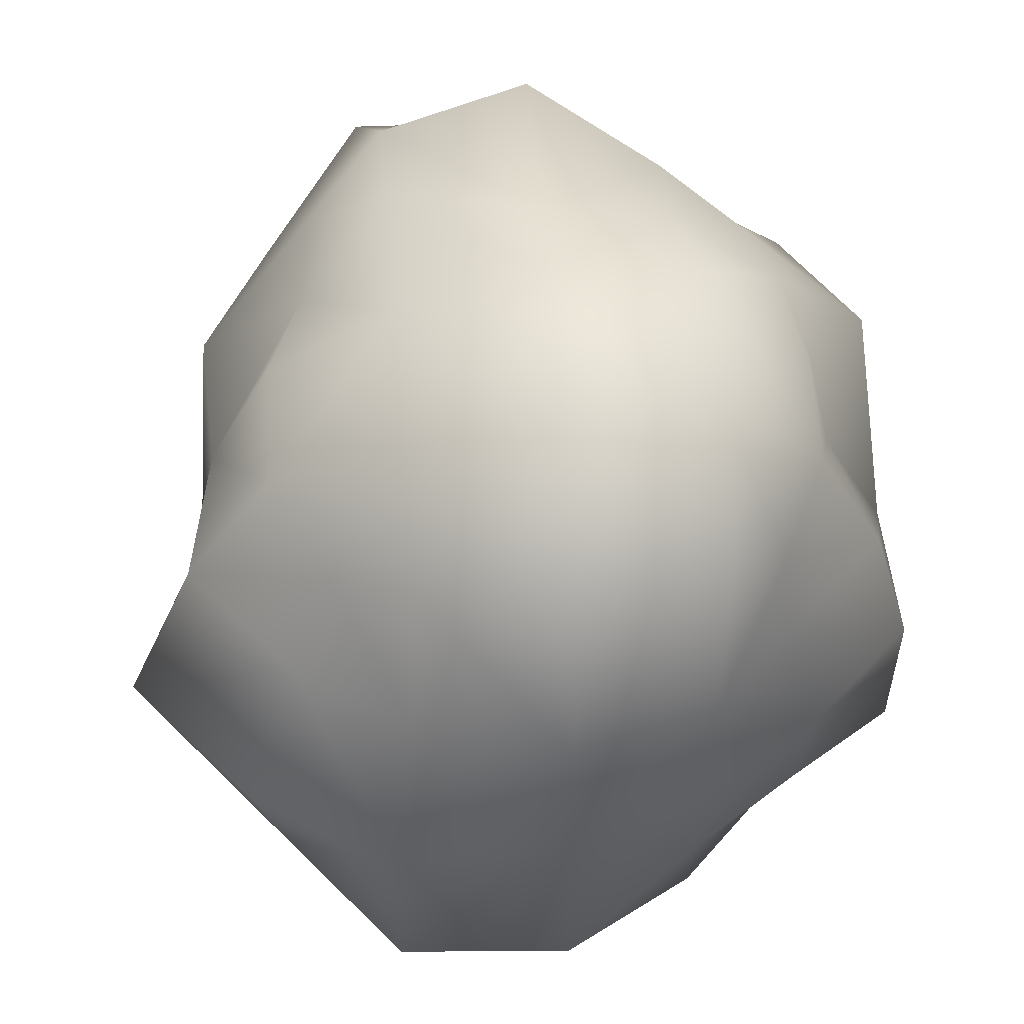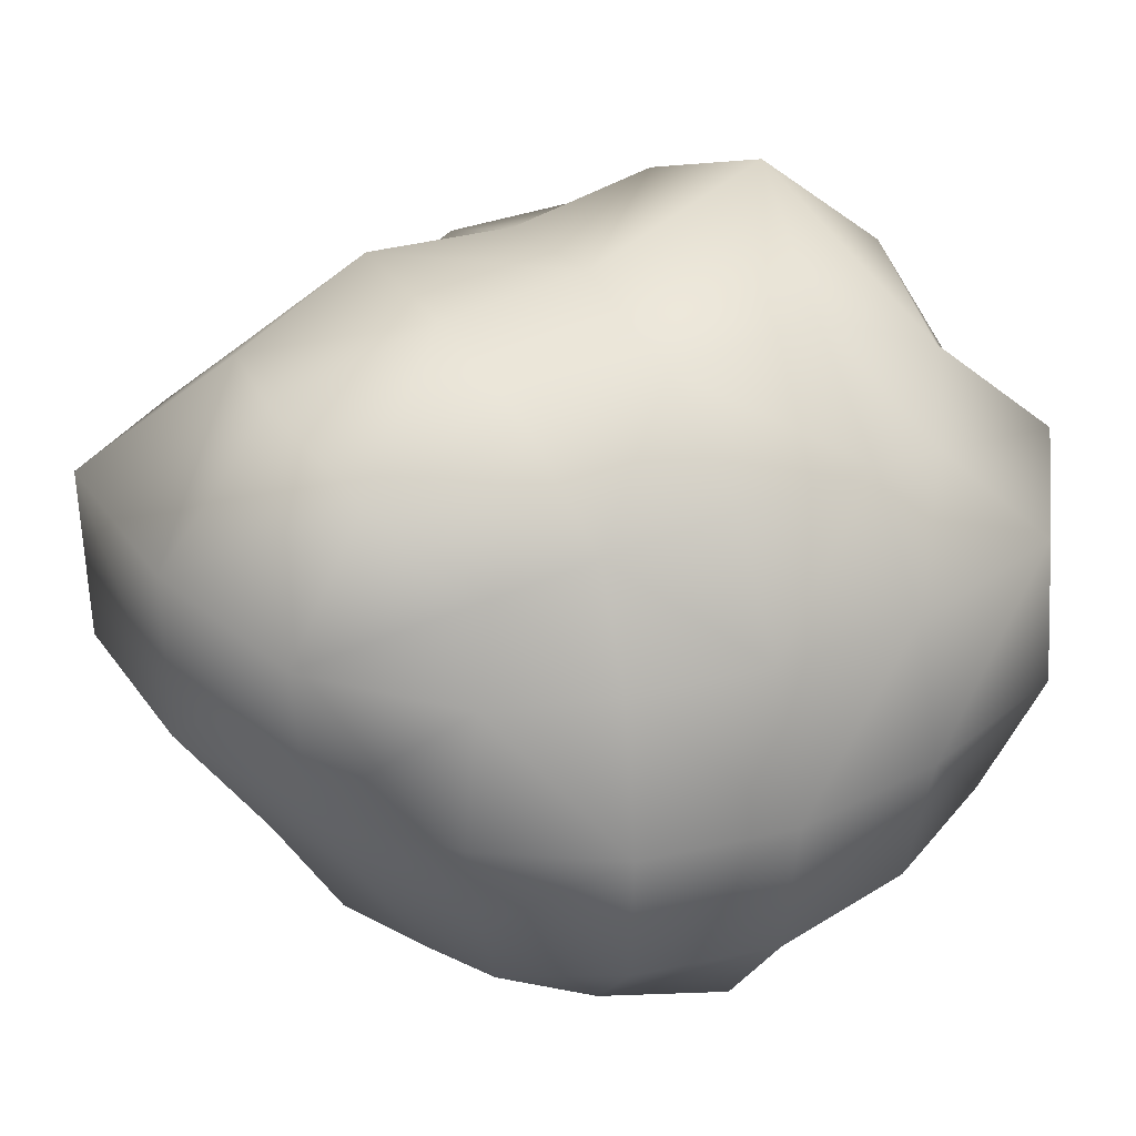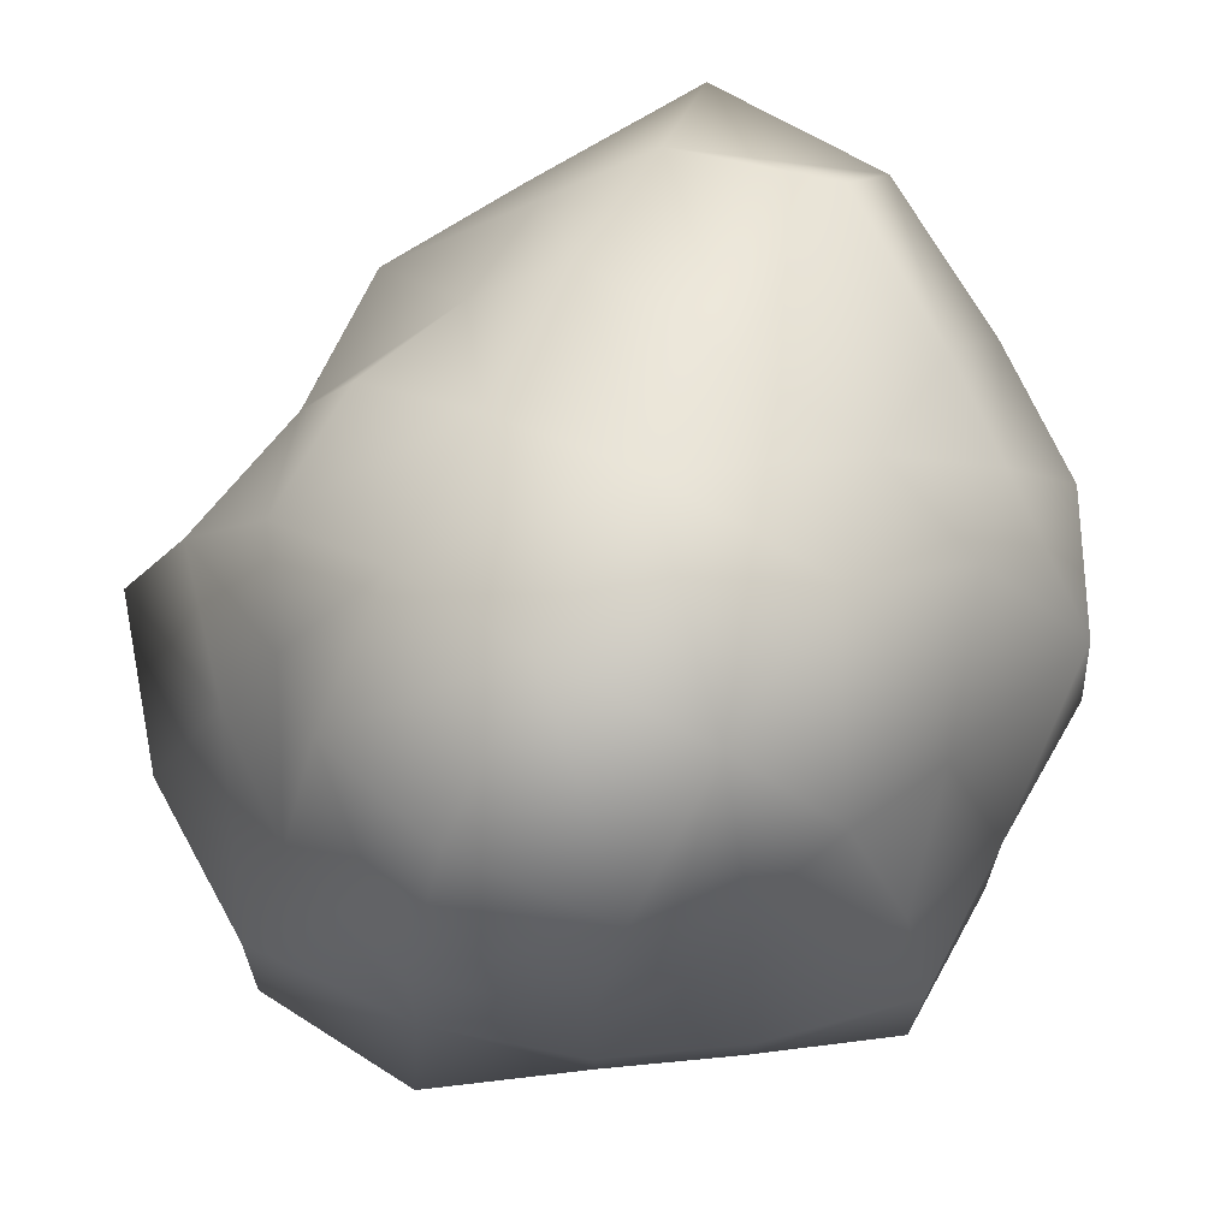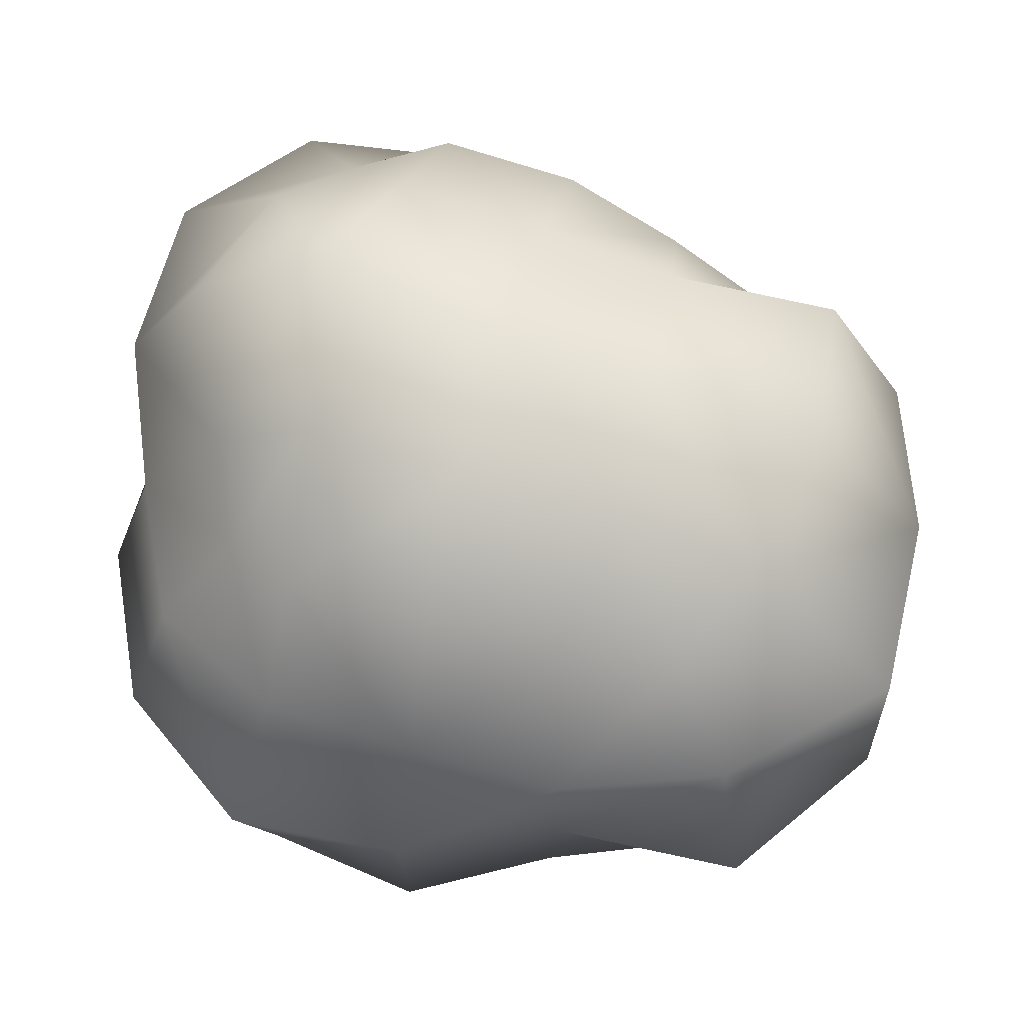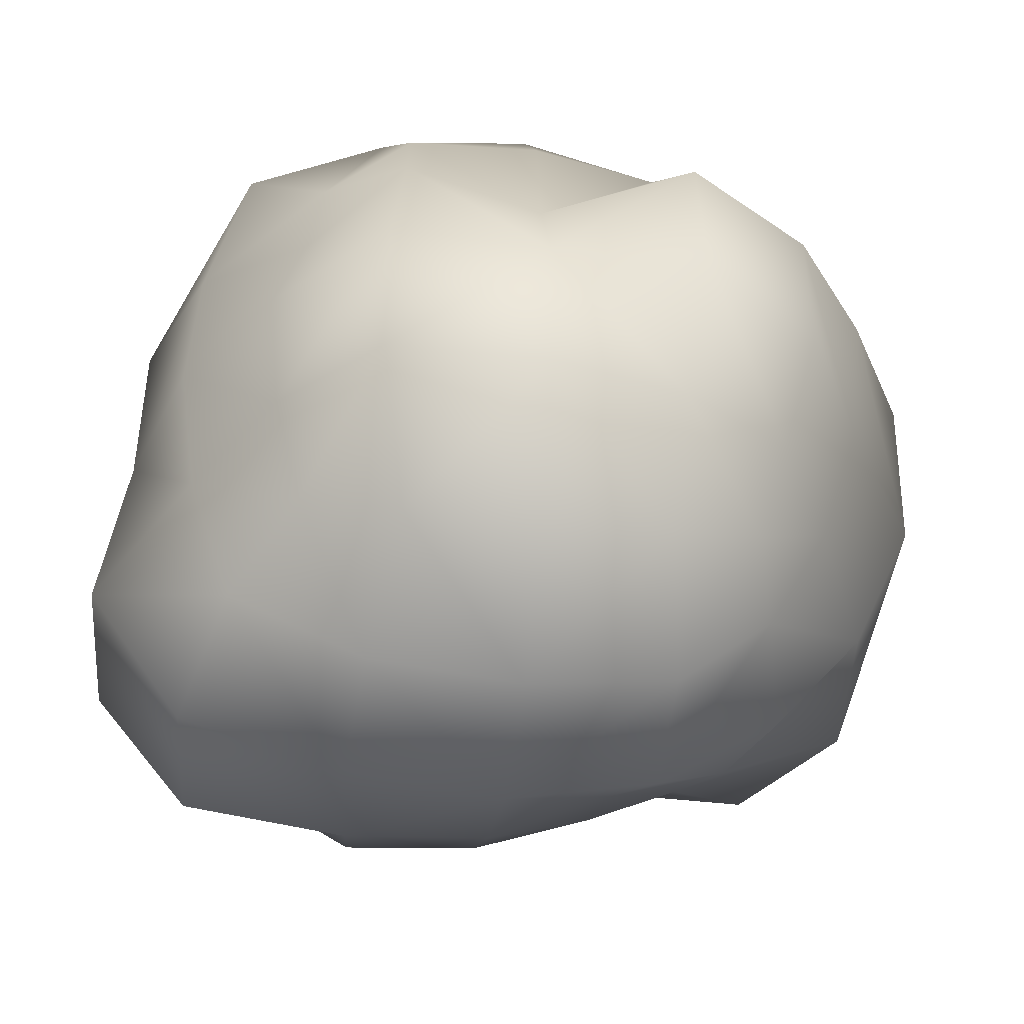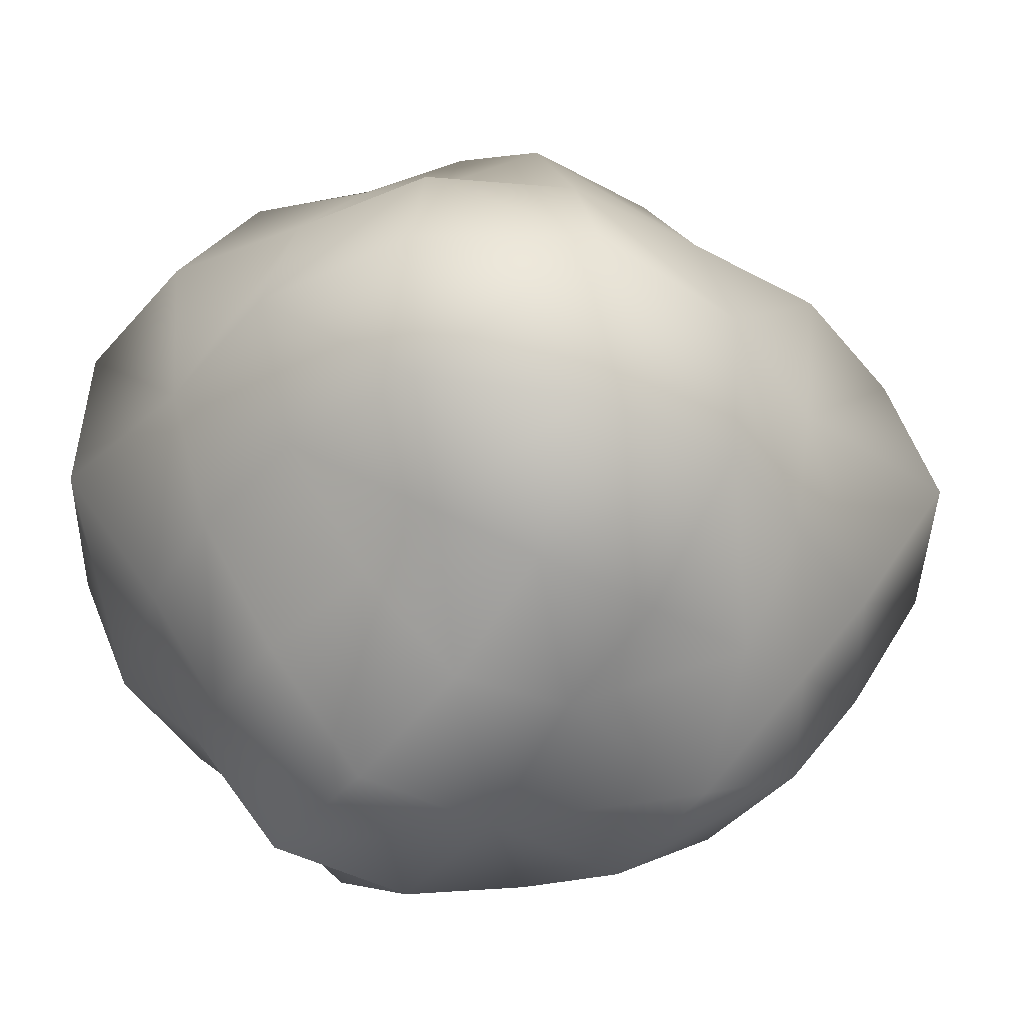
<metadata>
{"format":"obj","ext":"obj","renderer":"f3d","projection":"perspective","resolution":1024,"background":"white","views":[{"elev":52.1,"azim":86.7,"up":"+Y"},{"elev":35.2,"azim":-28.8,"up":"+Z"},{"elev":69.7,"azim":119.7,"up":"+Y"},{"elev":61.9,"azim":-164.6,"up":"+Z"},{"elev":-42.2,"azim":172.9,"up":"+Y"},{"elev":-40.6,"azim":144.6,"up":"+Z"}]}
</metadata>
<code>
o asteroid_Cube
v 1e-06 -31.87 -4e-06
v 12.85 -30.53 -1e-06
v -1e-06 -27.49 11.7
v -12.36 -29.24 -5e-06
v 3e-06 -30.31 -12.77
v 12.1 -28.5 -12.1
v 11.95 -28.13 11.95
v -10.06 -23.51 10.06
v -12.01 -28.28 -12.01
v -4e-06 33.78 5e-06
v 0 32.37 -13.55
v -12.03 28.37 1e-06
v -7e-06 29.4 12.42
v 14.43 34.71 9e-06
v 12.96 30.6 -12.96
v -11.38 26.75 -11.38
v -12.57 29.65 12.57
v 12.22 28.8 12.22
v 32.33 -0 8e-06
v 28.38 0 -12.04
v 32.21 13.49 1e-05
v 33.48 -0 13.97
v 34.36 -14.3 5e-06
v 26.73 -11.38 -11.38
v 27.67 11.76 -11.76
v 28.49 12.09 12.09
v 33.69 -14.21 14.21
v -8e-06 -0 30.32
v 14.89 -0 35.92
v -1e-05 12.02 28.33
v -12.45 -0 29.48
v -6e-06 -11.89 27.98
v 12.32 -12.32 29.06
v 12.73 12.73 30.04
v -12.39 12.39 29.23
v -11.22 -11.22 26.34
v -35.76 0 -6e-06
v -35.69 -0 14.8
v -36.23 15.01 -4e-06
v -28.4 0 -12.05
v -30.28 -12.76 -6e-06
v -31.36 -13.27 13.27
v -36.22 15.24 15.24
v -29.67 12.57 -12.57
v -25.18 -10.75 -10.75
v 6e-06 0 -29.84
v 12.77 0 -30.32
v 6e-06 -12.65 -29.99
v -12.62 0 -29.92
v 5e-06 10.48 -24.27
v 11.49 11.49 -27
v 12.75 -12.75 -30.1
v -11.09 -11.09 -26.03
v -12.24 12.24 -28.85
v 23.01 -23.01 -11.72
v 26.27 -26.27 2e-06
v 25.5 -25.5 13.06
v 10.34 -20.42 -20.42
v 5e-06 -23.31 -23.31
v -10.6 -20.92 -20.92
v 20.53 -10.4 -20.53
v 21.55 0 -21.55
v 19.06 9.61 -19.06
v 11.28 -22.18 22.18
v -3e-06 -21.65 21.65
v -9.784 -19.38 19.38
v 23.56 -12.02 23.56
v 26.12 -0 26.12
v 21.62 10.98 21.62
v -20.09 -20.09 10.16
v -22.48 -22.48 -6e-06
v -20.19 -20.19 -10.21
v -24.69 -12.63 24.69
v -26.04 -0 26.04
v -23.66 12.07 23.66
v -20.14 -10.19 -20.14
v -22.68 0 -22.68
v -22.66 11.53 -22.66
v 24.43 24.43 -12.49
v 26.25 26.25 1.1e-05
v 23.11 23.11 11.78
v 10.88 21.44 -21.44
v 4e-06 21.7 -21.7
v -10.34 20.42 -20.42
v 11.56 22.7 22.7
v -9e-06 22.87 22.87
v -10.19 20.15 20.15
v -25.11 25.11 12.85
v -27.63 27.63 -2e-06
v -22.32 22.32 -11.35
v 18.18 -18.18 -18.18
v 19.33 -19.33 19.33
v -17.21 -17.21 17.21
v -17.99 -17.99 -17.99
v 17.94 17.94 -17.94
v 18.26 18.26 18.26
v -19.73 19.73 19.73
v -18.36 18.36 -18.36
f 1 5 6 2
f 2 6 55 56
f 5 59 58 6
f 6 58 91 55
f 1 2 7 3
f 3 7 64 65
f 2 56 57 7
f 7 57 92 64
f 1 3 8 4
f 4 8 70 71
f 3 65 66 8
f 8 66 93 70
f 1 4 9 5
f 5 9 60 59
f 4 71 72 9
f 9 72 94 60
f 10 14 15 11
f 11 15 82 83
f 14 80 79 15
f 15 79 95 82
f 10 11 16 12
f 12 16 90 89
f 11 83 84 16
f 16 84 98 90
f 10 12 17 13
f 13 17 87 86
f 12 89 88 17
f 17 88 97 87
f 10 13 18 14
f 14 18 81 80
f 13 86 85 18
f 18 85 96 81
f 19 23 24 20
f 20 24 61 62
f 23 56 55 24
f 24 55 91 61
f 19 20 25 21
f 21 25 79 80
f 20 62 63 25
f 25 63 95 79
f 19 21 26 22
f 22 26 69 68
f 21 80 81 26
f 26 81 96 69
f 19 22 27 23
f 23 27 57 56
f 22 68 67 27
f 27 67 92 57
f 28 32 33 29
f 29 33 67 68
f 32 65 64 33
f 33 64 92 67
f 28 29 34 30
f 30 34 85 86
f 29 68 69 34
f 34 69 96 85
f 28 30 35 31
f 31 35 75 74
f 30 86 87 35
f 35 87 97 75
f 28 31 36 32
f 32 36 66 65
f 31 74 73 36
f 36 73 93 66
f 37 41 42 38
f 38 42 73 74
f 41 71 70 42
f 42 70 93 73
f 37 38 43 39
f 39 43 88 89
f 38 74 75 43
f 43 75 97 88
f 37 39 44 40
f 40 44 78 77
f 39 89 90 44
f 44 90 98 78
f 37 40 45 41
f 41 45 72 71
f 40 77 76 45
f 45 76 94 72
f 46 50 51 47
f 47 51 63 62
f 50 83 82 51
f 51 82 95 63
f 46 47 52 48
f 48 52 58 59
f 47 62 61 52
f 52 61 91 58
f 46 48 53 49
f 49 53 76 77
f 48 59 60 53
f 53 60 94 76
f 46 49 54 50
f 50 54 84 83
f 49 77 78 54
f 54 78 98 84

</code>
